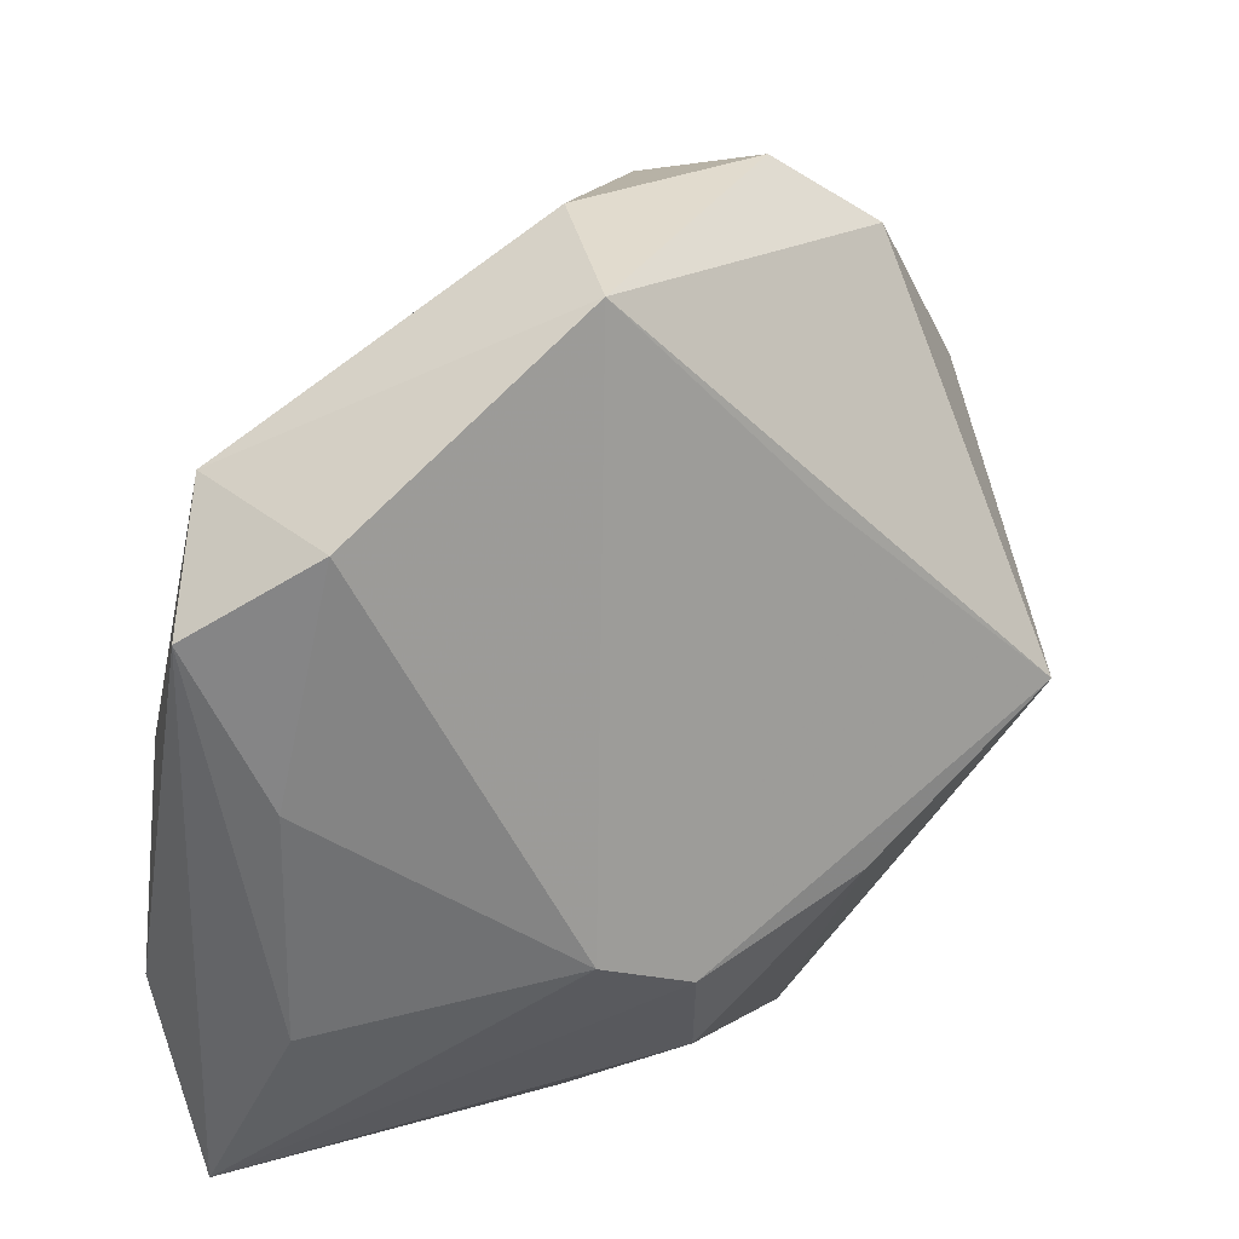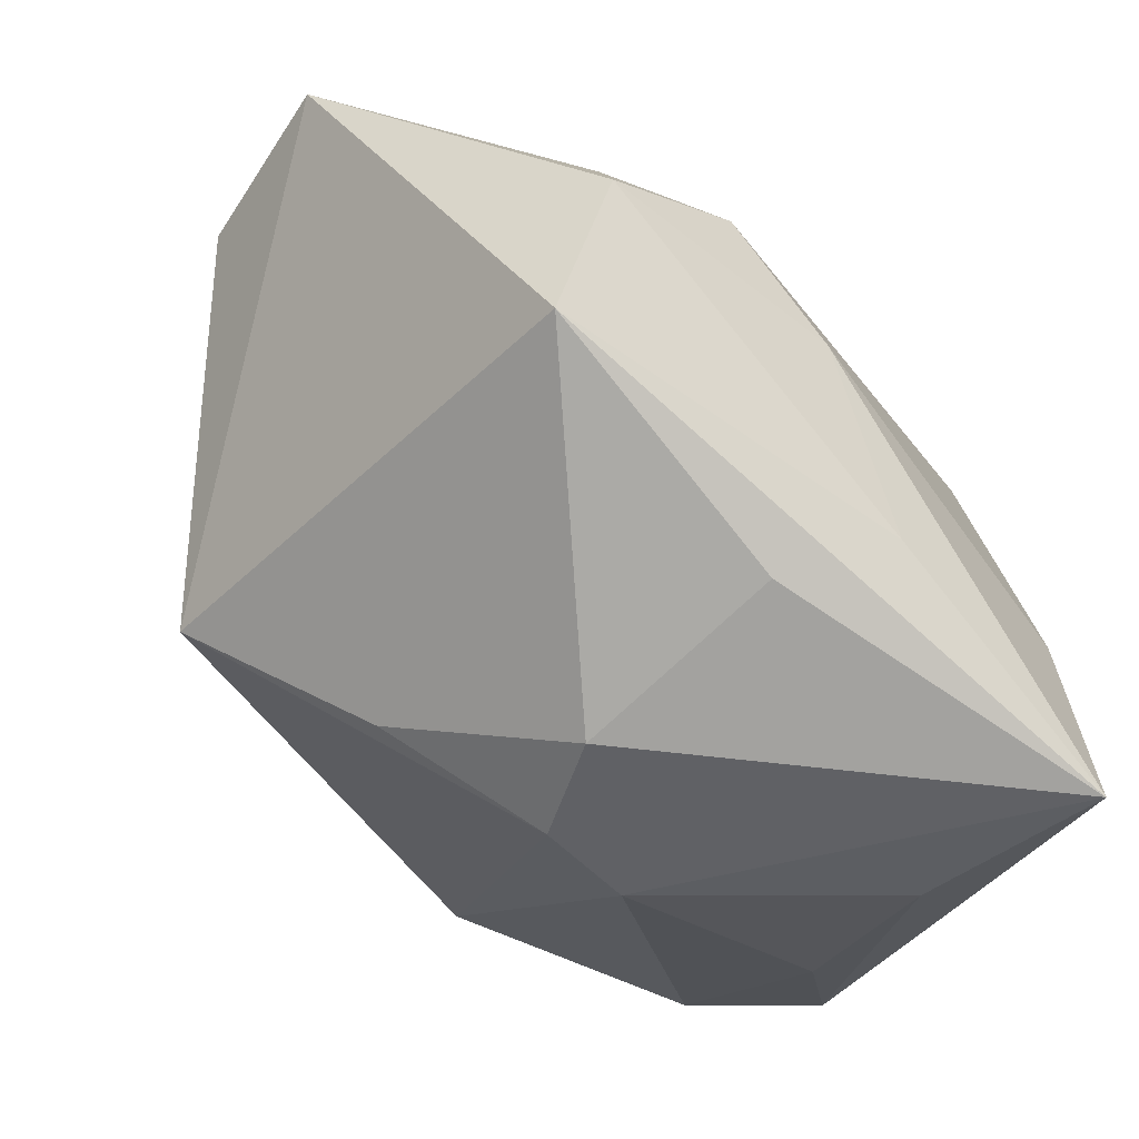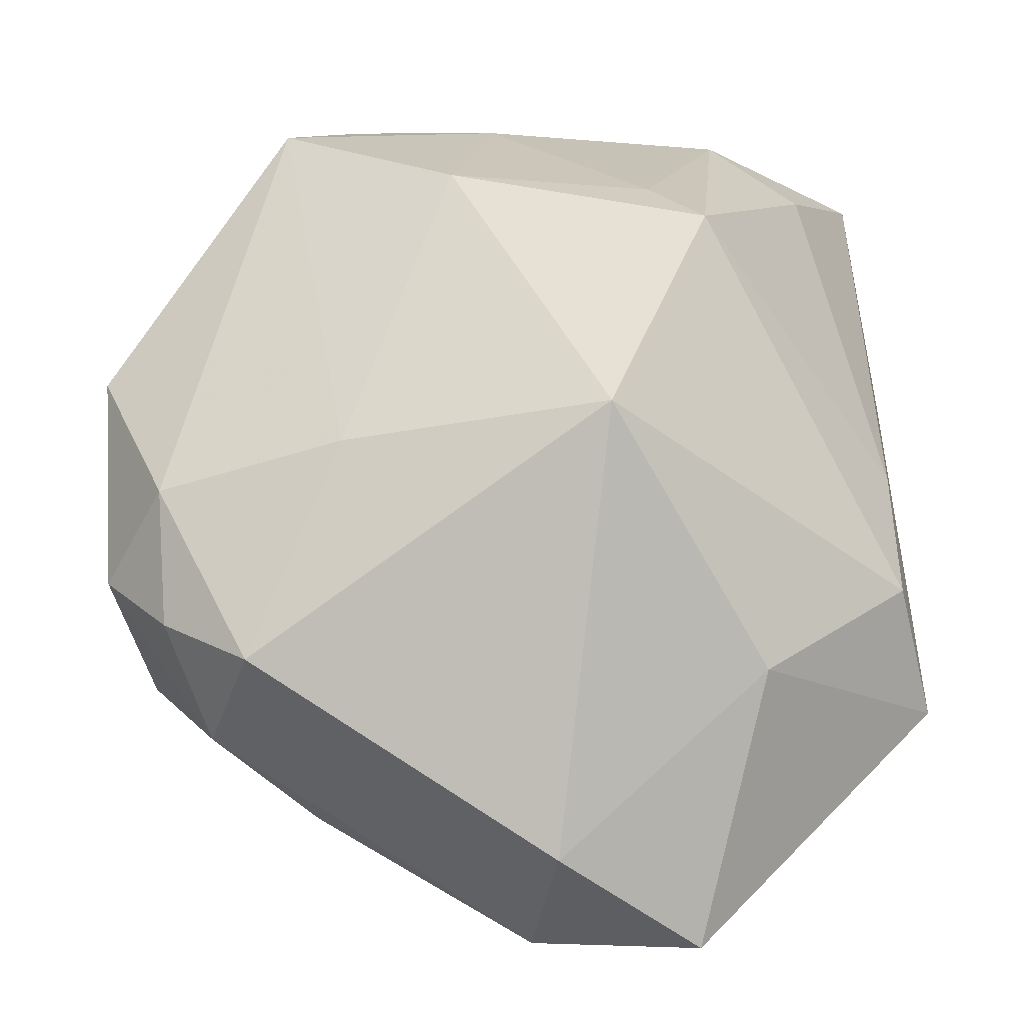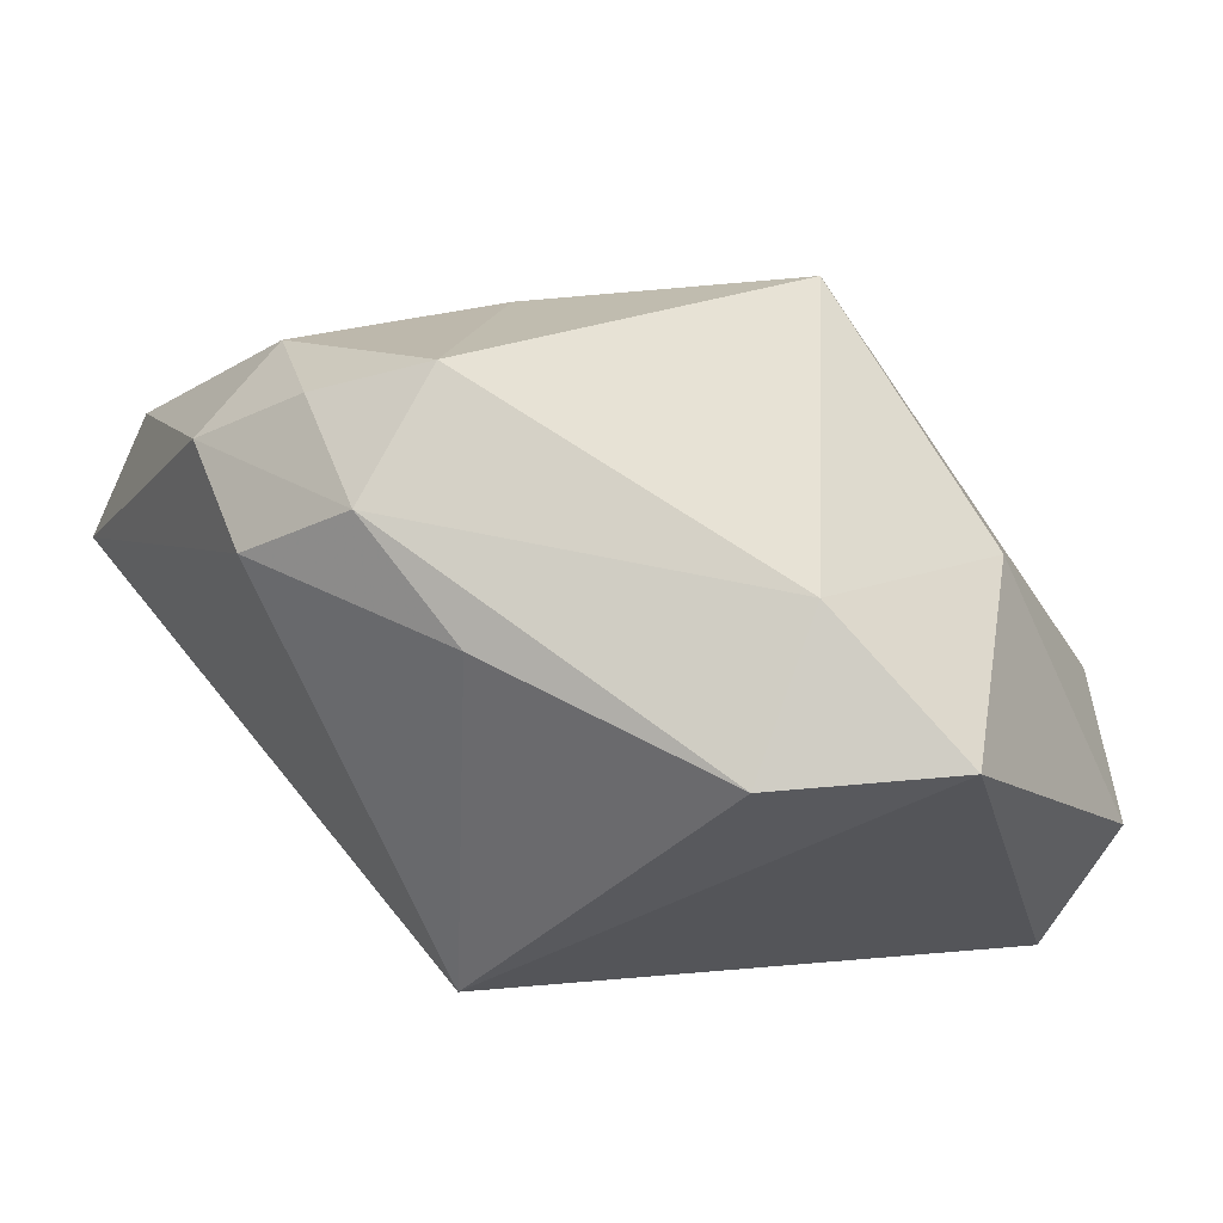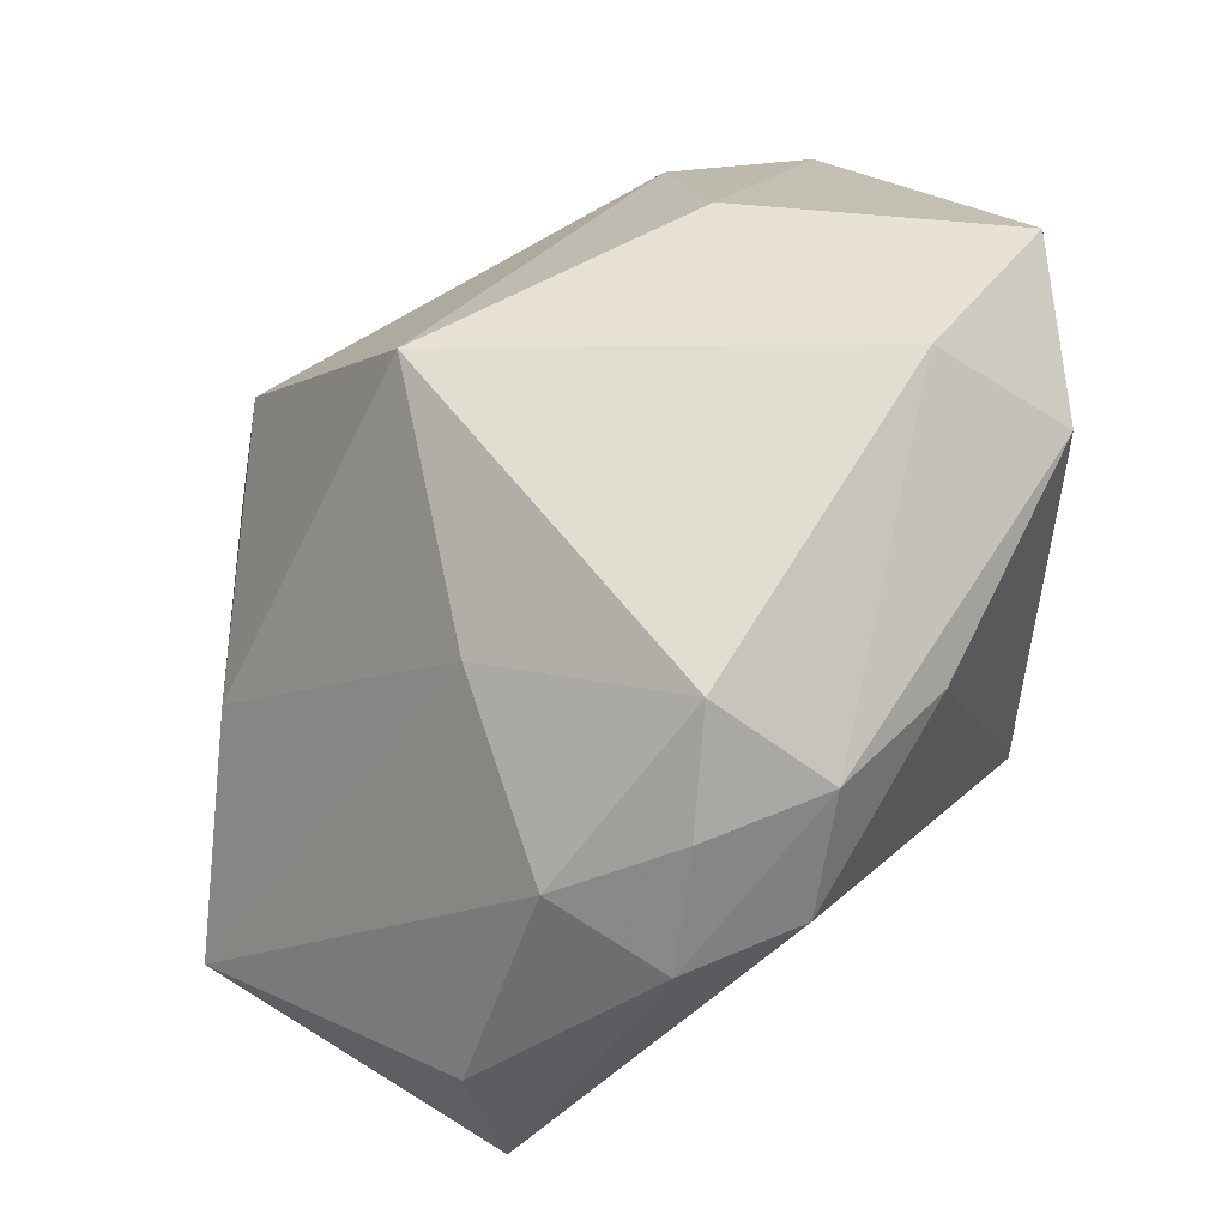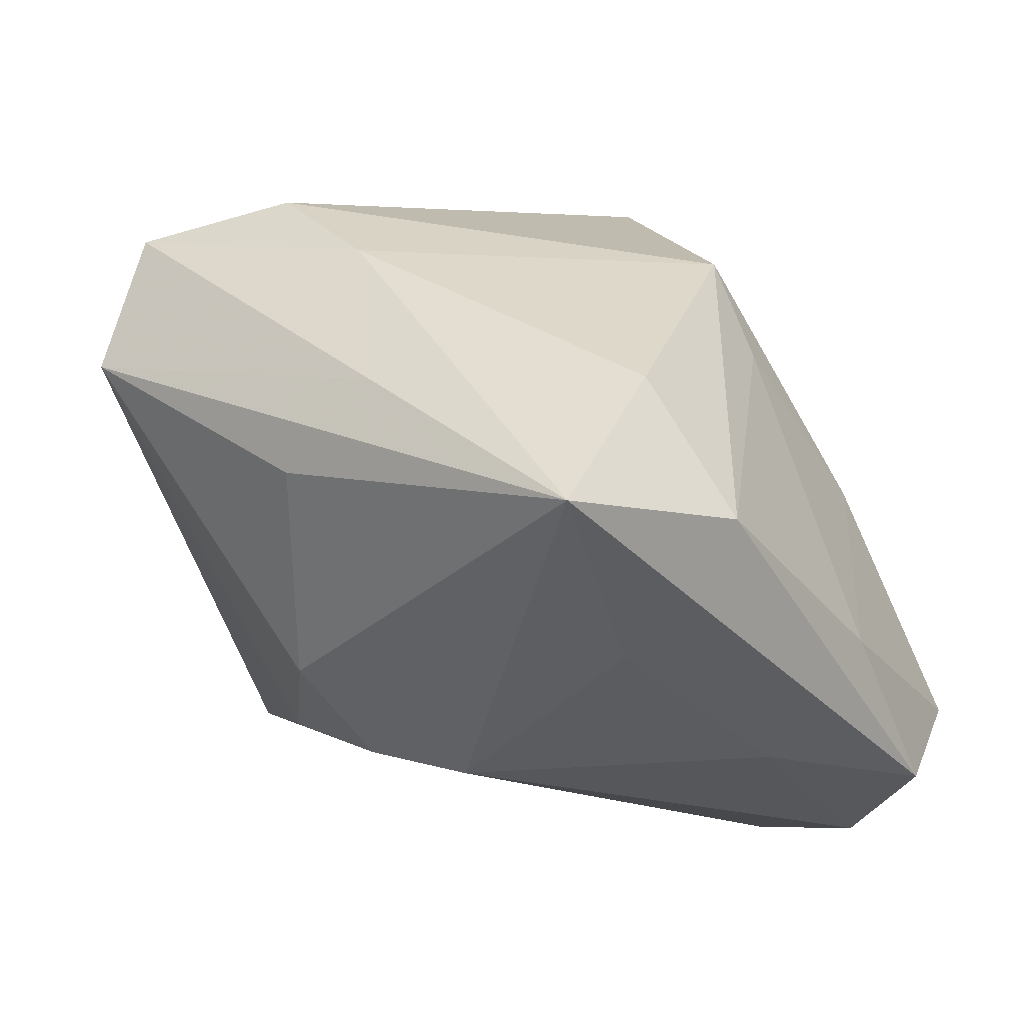
<metadata>
{"format":"obj","ext":"obj","renderer":"f3d","projection":"perspective","resolution":1024,"background":"white","views":[{"elev":-55.2,"azim":-101.7,"up":"+Z"},{"elev":-25.8,"azim":60.9,"up":"+Z"},{"elev":13.6,"azim":-5.8,"up":"+Y"},{"elev":-39.6,"azim":-24.6,"up":"+Y"},{"elev":55.2,"azim":-90.9,"up":"+Z"},{"elev":-33.8,"azim":117.6,"up":"+Z"}]}
</metadata>
<code>
v 0.008847 0.02494 0.00107
v 0.01224 0.02362 0.007809
v -0.002624 0.01968 -0.02557
v -0.01909 0.02778 -0.01569
v 0.002105 -0.01769 -0.01561
v 0.03037 0.005205 -0.008579
v -0.0341 0.00919 -0.003404
v 0.03034 0.01997 -0.02311
v -0.03426 0.006696 -0.01426
v 0.02304 0.02244 -0.009413
v 0.01739 0.0262 -0.01883
v -0.02001 0.01948 -0.02355
v 0.02773 0.002135 0.006041
v -0.0127 0.02738 -0.02432
v -0.01822 -0.02073 0.01663
v 0.007228 -0.007584 -0.0231
v -0.026 -0.01369 0.01798
v -0.02932 -0.004972 0.01723
v 0.02925 -0.01917 0.001845
v 0.01457 -0.007568 0.02433
v -0.00249 -0.02939 0.02169
v -0.03035 -0.01226 0.009816
v 0.01494 0.01655 -0.02557
v 0.0272 -0.004832 0.01382
v 0.005278 -0.0008607 -0.02557
v -0.008738 -0.02792 -0.006701
v 0.03016 -0.01554 0.01187
v -0.001327 -0.02004 0.02878
v -0.02339 -0.005755 0.0239
v 0.002882 0.01261 0.02396
v 0.02775 -0.002978 -0.01207
v 0.009466 -0.028 0.02705
v -0.001562 0.02778 -0.01869
v -0.02126 -0.009754 -0.01107
v 0.01524 -0.009184 -0.01986
v -0.02957 0.004002 0.01209
v -0.006359 0.02589 -0.00239
v -0.01601 0.008631 0.01699
v -0.03379 -0.003831 0.009369
f 22 9 26
f 20 24 30
f 27 24 20
f 27 20 32
f 30 24 2
f 9 25 16
f 16 25 8
f 8 25 23
f 9 4 12
f 12 25 9
f 13 24 27
f 13 2 24
f 26 32 21
f 30 2 37
f 7 4 9
f 26 9 34
f 34 16 26
f 9 16 34
f 26 16 5
f 26 5 19
f 19 32 26
f 27 32 19
f 3 23 25
f 25 12 3
f 17 22 15
f 15 21 17
f 15 22 26
f 26 21 15
f 30 29 28
f 28 20 30
f 28 32 20
f 28 21 32
f 17 21 28
f 28 29 17
f 39 22 17
f 9 22 39
f 39 7 9
f 8 11 10
f 10 11 2
f 10 13 8
f 2 13 10
f 1 37 2
f 2 11 1
f 38 29 30
f 30 37 38
f 38 37 4
f 6 19 8
f 27 19 6
f 8 13 6
f 6 13 27
f 35 16 8
f 35 5 16
f 35 19 5
f 14 12 4
f 14 3 12
f 14 11 8
f 8 23 14
f 23 3 14
f 7 39 36
f 29 38 36
f 4 7 36
f 36 38 4
f 8 19 31
f 31 35 8
f 19 35 31
f 33 14 4
f 11 14 33
f 33 1 11
f 4 37 33
f 37 1 33
f 29 36 18
f 18 36 39
f 17 29 18
f 18 39 17

</code>
